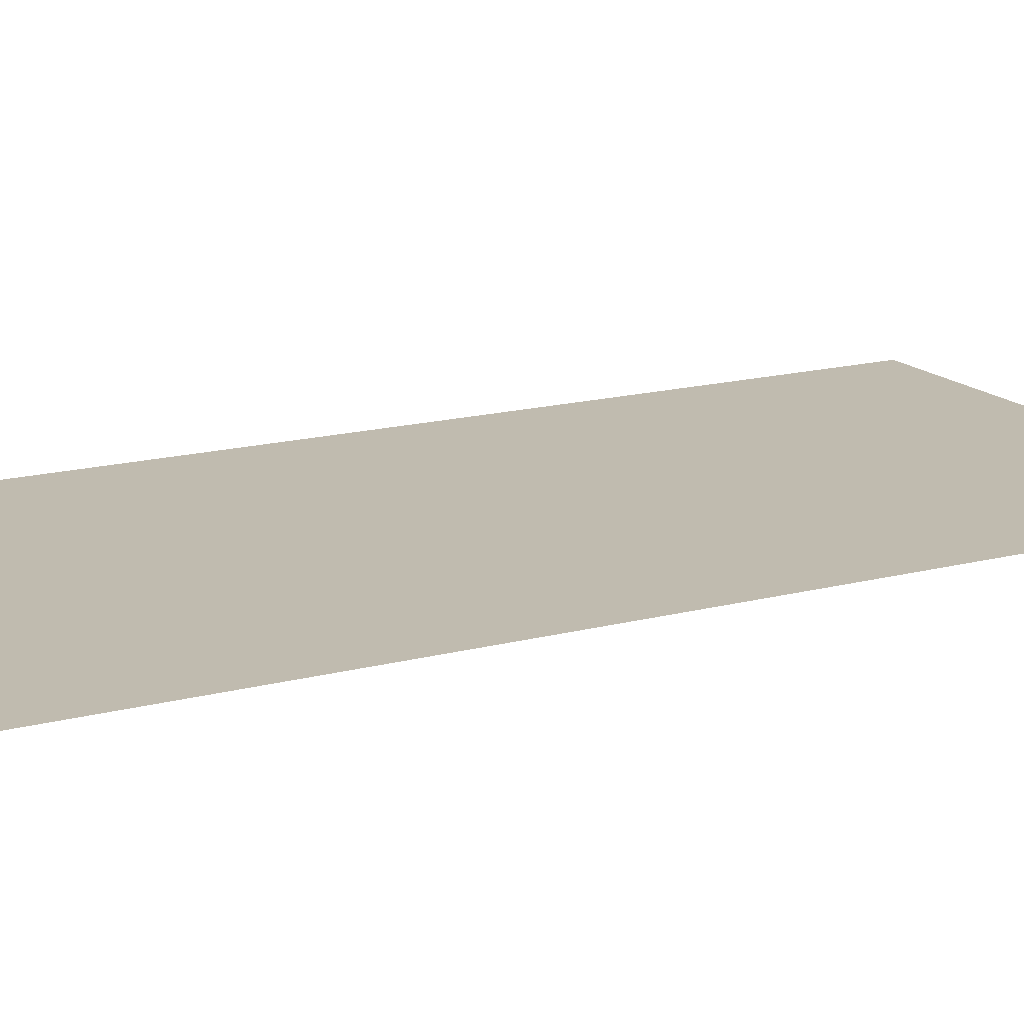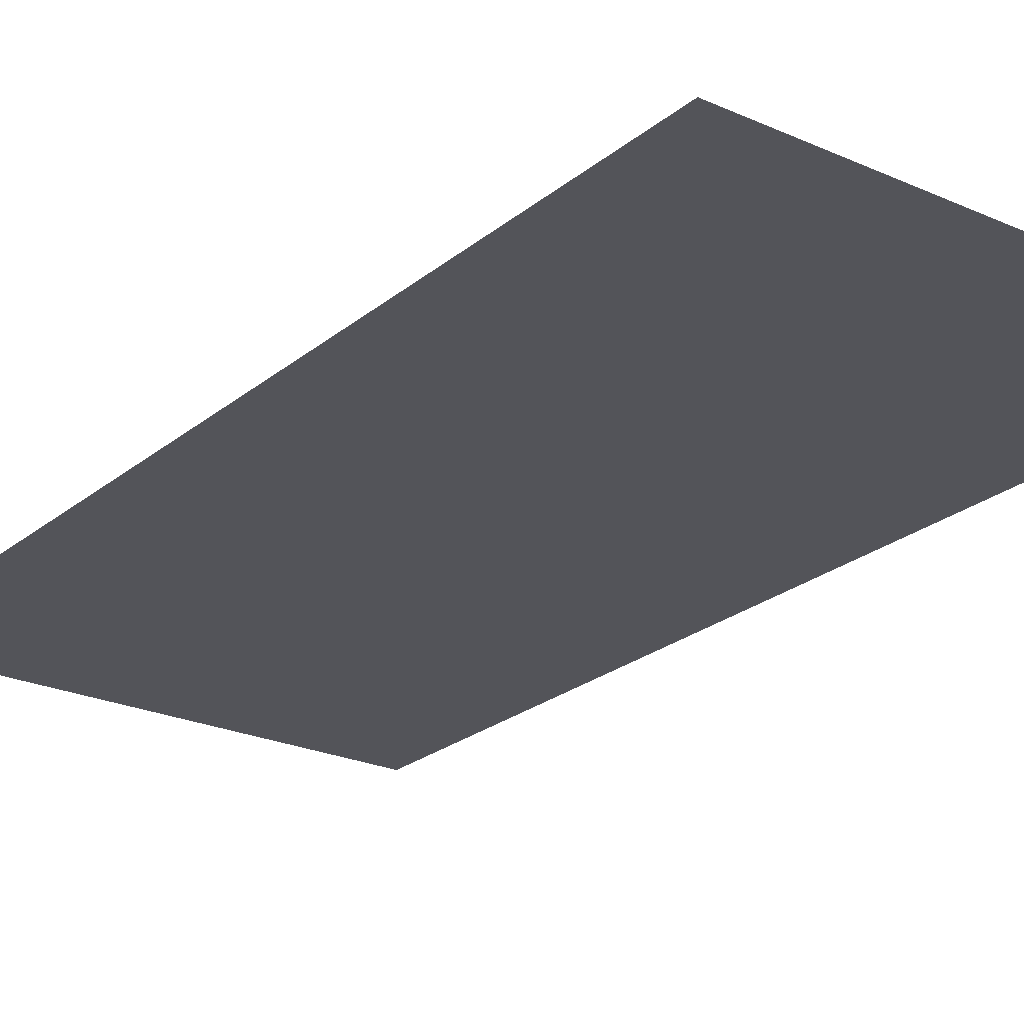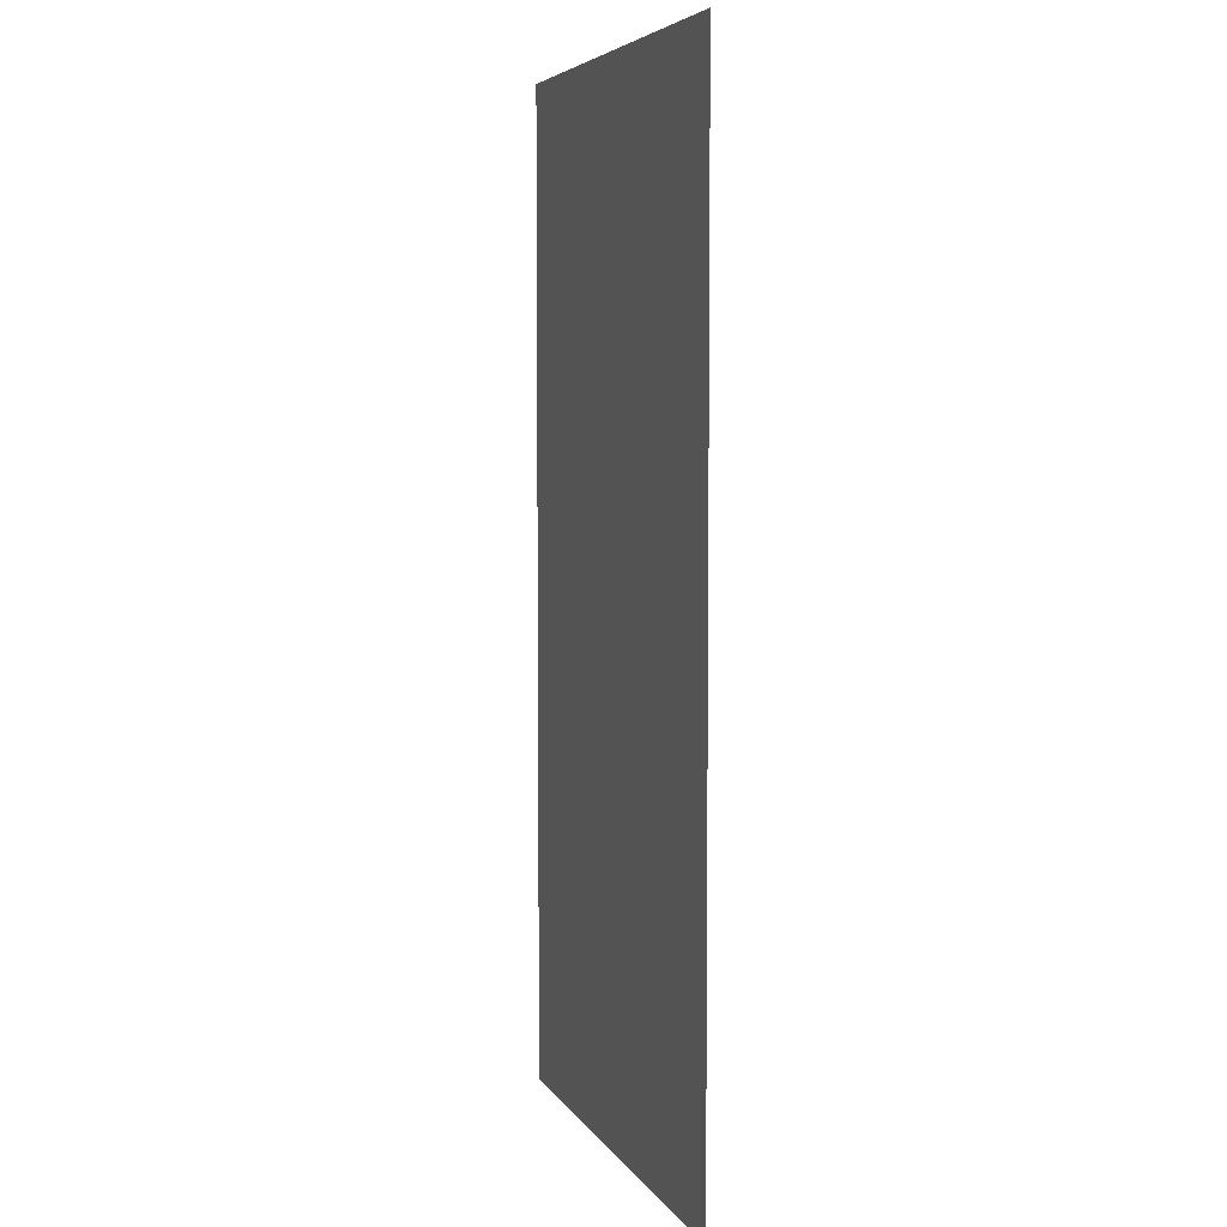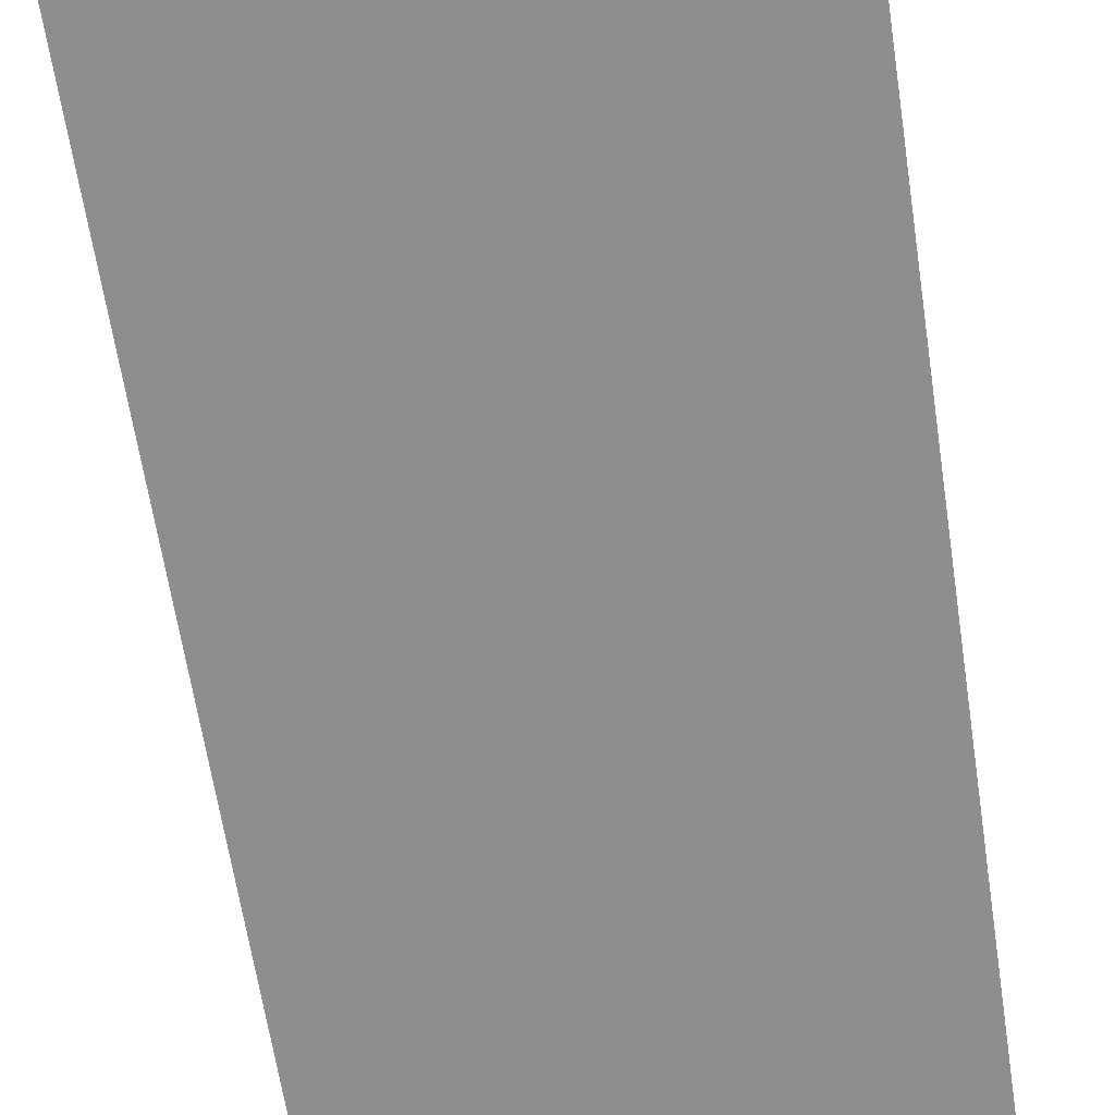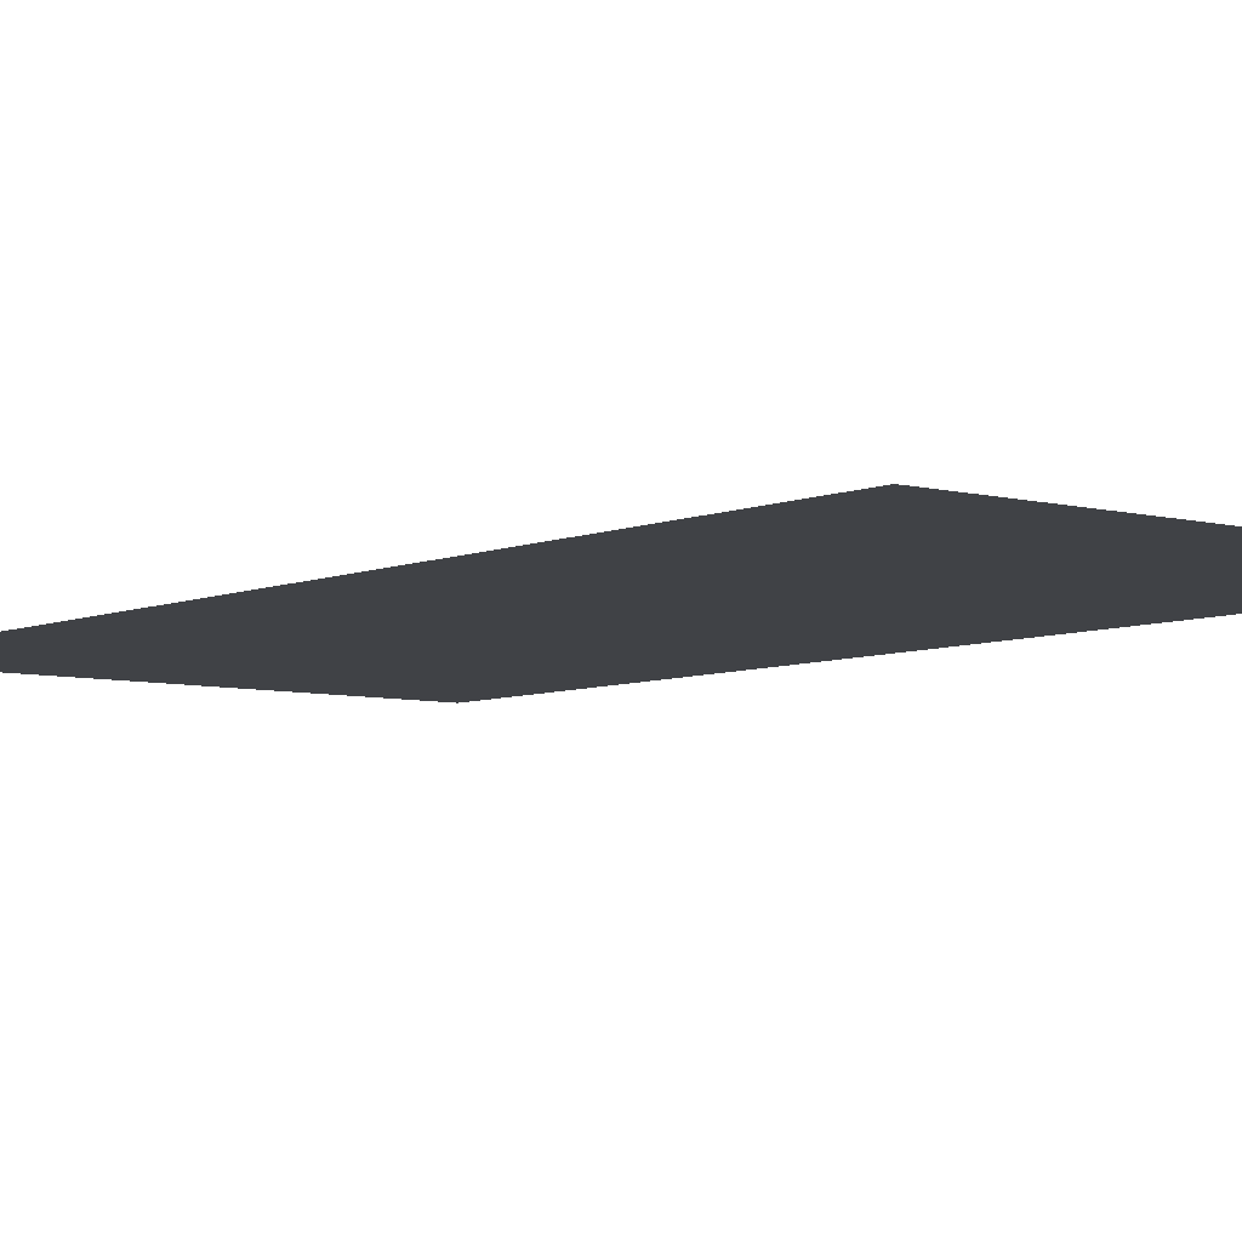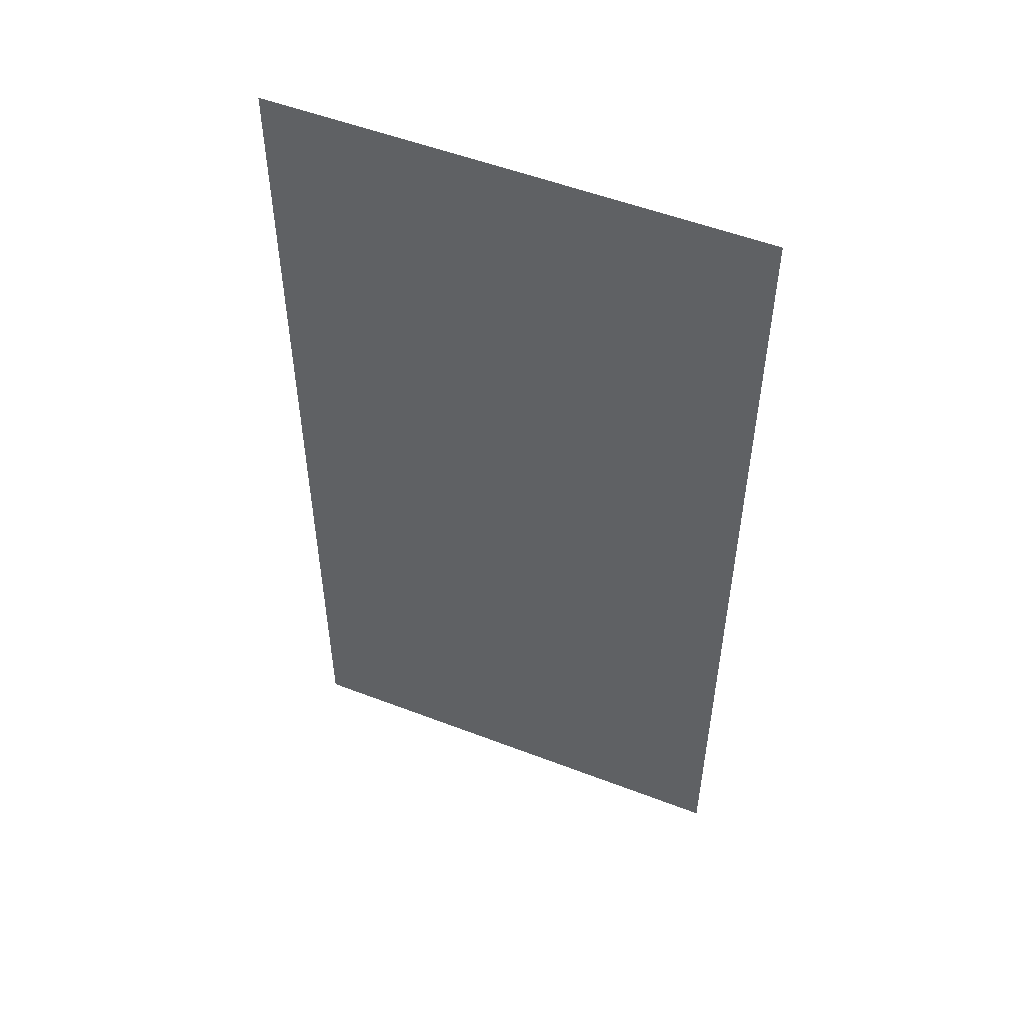
<metadata>
{"format":"obj","ext":"obj","renderer":"f3d","projection":"perspective","resolution":1024,"background":"white","views":[{"elev":16.2,"azim":-118.5,"up":"+Z"},{"elev":-23.8,"azim":-36.8,"up":"+Z"},{"elev":5.4,"azim":-107.7,"up":"+Y"},{"elev":-64.8,"azim":-171.3,"up":"+Z"},{"elev":-6.2,"azim":141.3,"up":"+Z"},{"elev":52.9,"azim":-157.6,"up":"+Y"}]}
</metadata>
<code>
v -1664 -745 0
v -1920 -745 0
v -1920 -233 0
v -1664 -233 0
g tiledTemplate_isometric_mesh_0012
f 1 2 3 4

</code>
